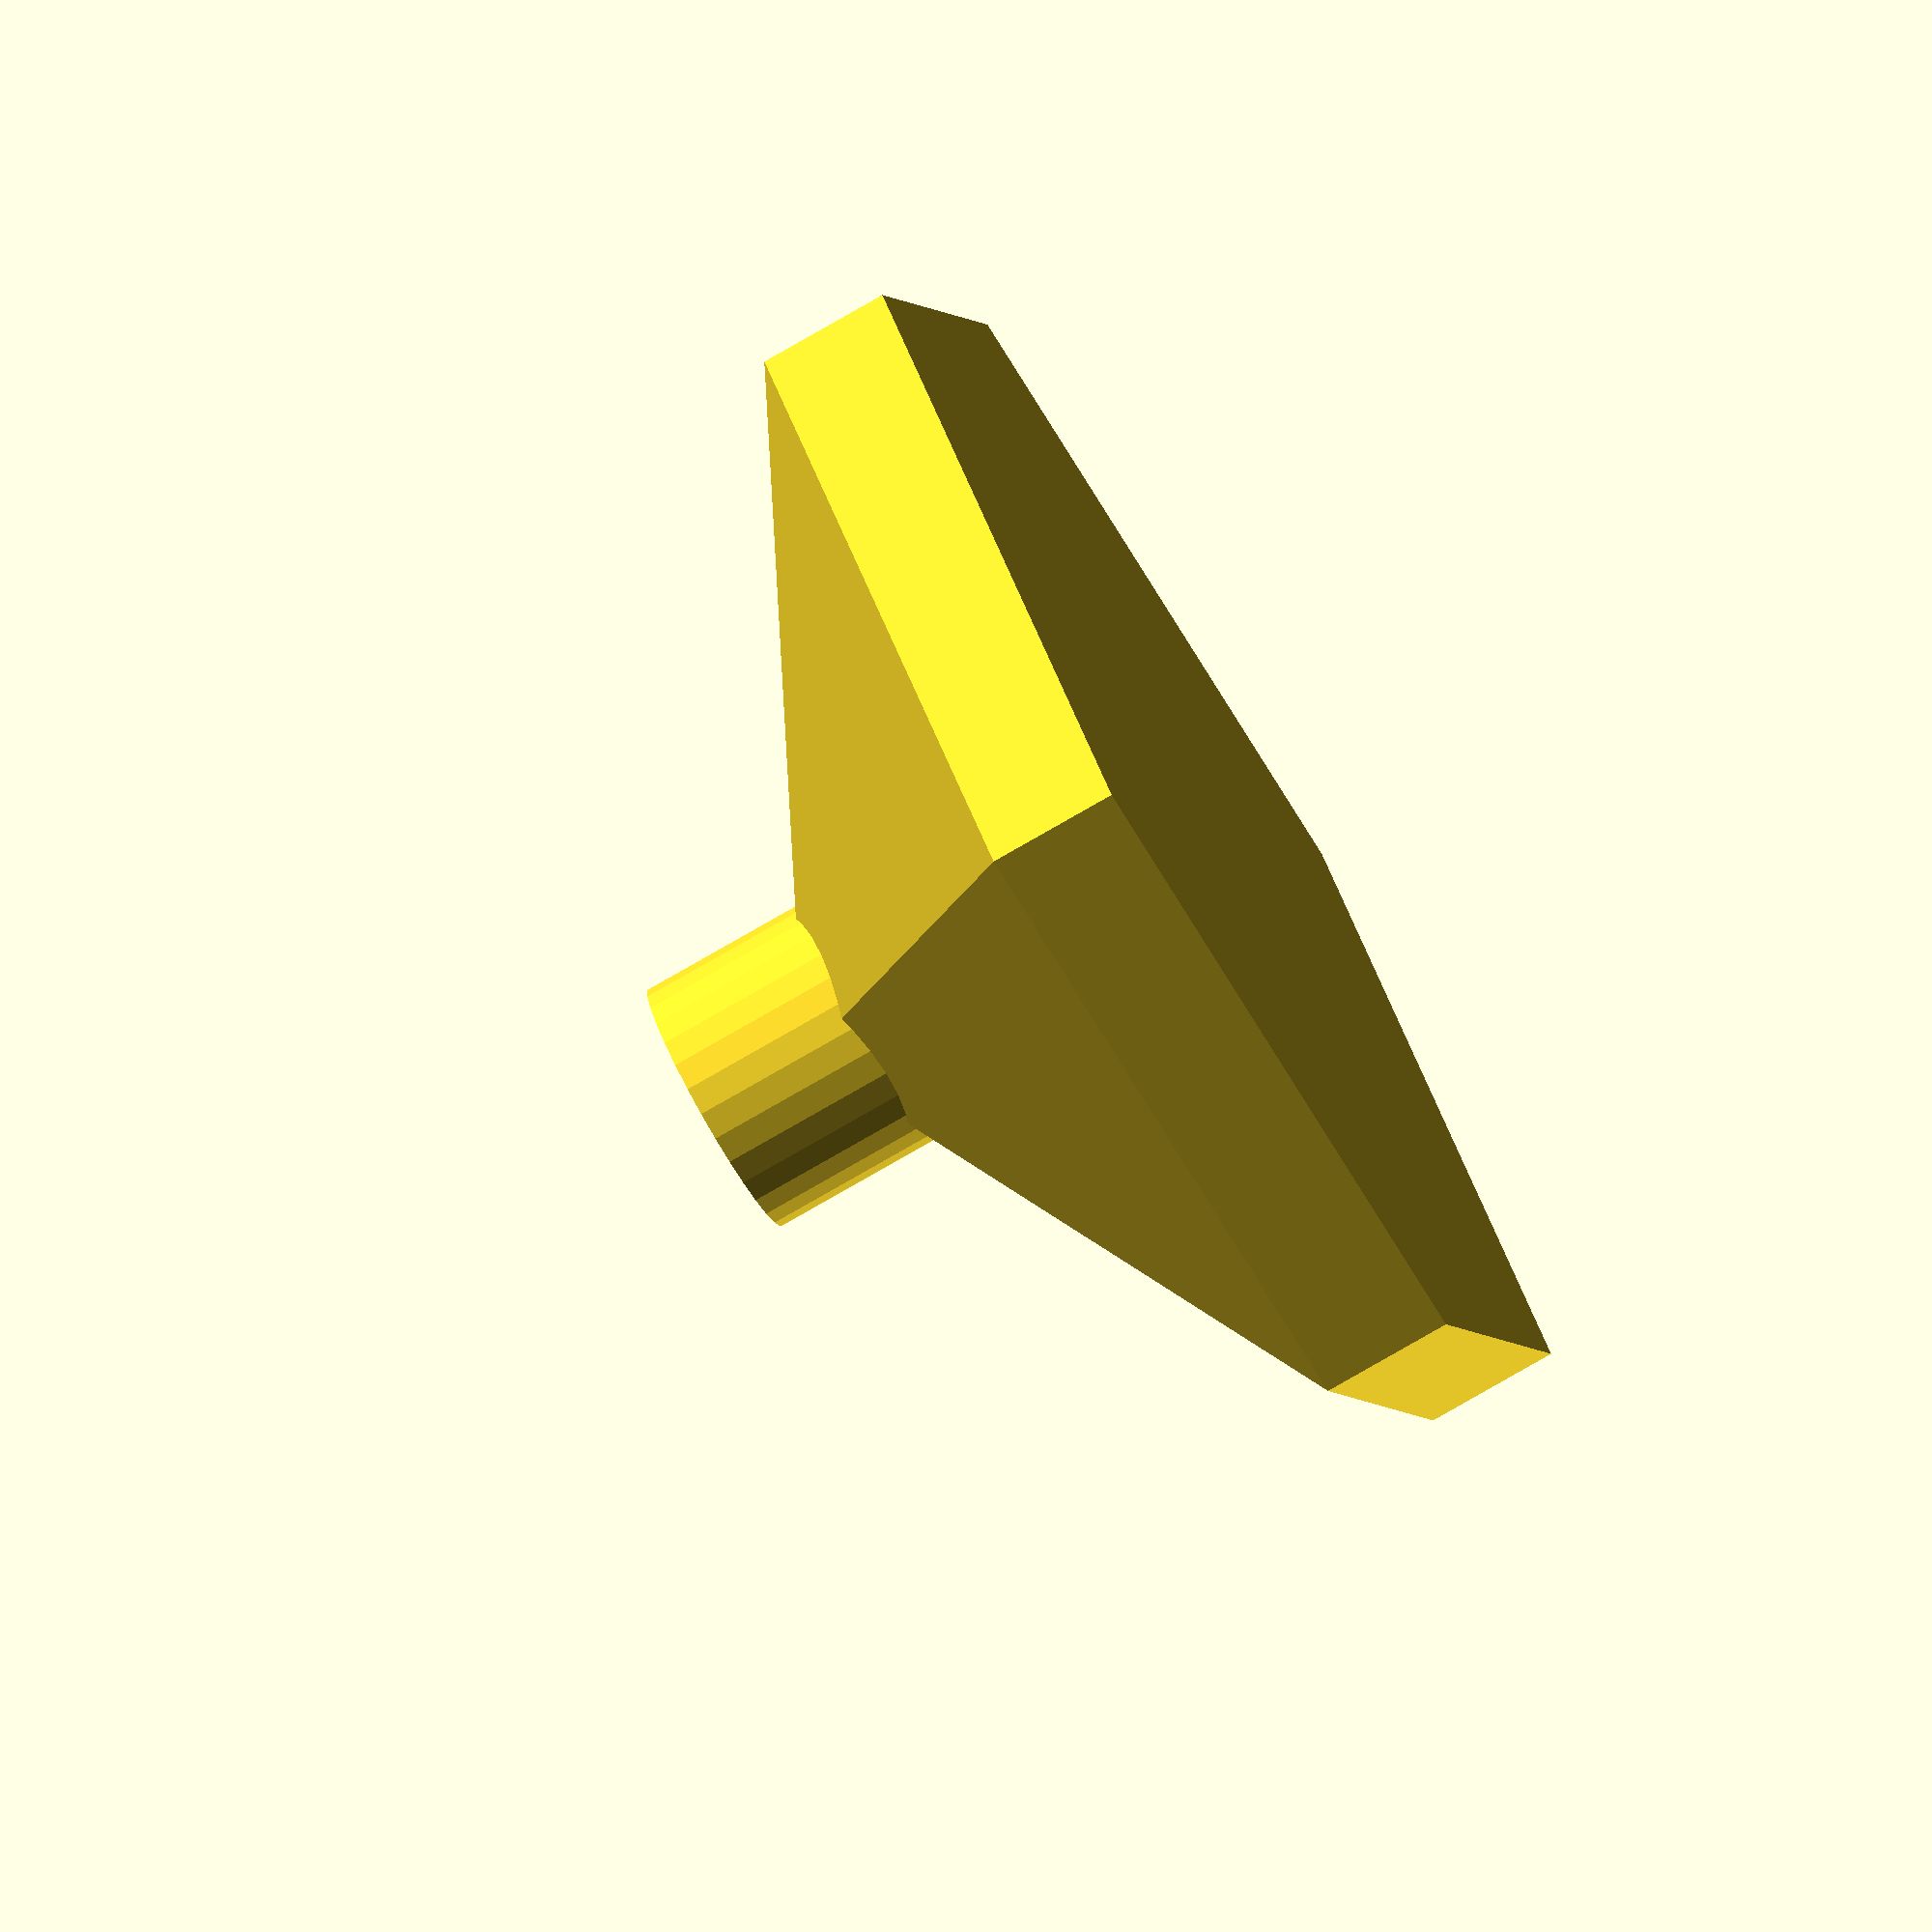
<openscad>



/*
hull(){
    
     
    polygon(points=[[0,50],[-43,25],[-43,-25],[0,-50],[43,-25],[43,25]]);
}
;
*/
/*
module xexagon_base_large(){
    linear_extrude(20) scale(2) polygon(points=[[0,50],[-43,25],[-43,-25],[0,-50],[43,-25],[43,25]]);
}
;

module xexagon_base_small(){
    translate([0,0,60])
    linear_extrude(10) 
    scale(0.2) 
    polygon(points=[[0,50],[-43,25],[-43,-25],[0,-50],[43,-25],[43,25]], convexity = 1);
}
;
hull(){
    xexagon_base_large();
    xexagon_base_small();
}
;

translate([0,0,70])
cylinder(h = 30, r1 = 20, r2 = 20, center = true);
*/

;
/*
bx_le=20;
bx_r=100;
fn=6;
*/

module base_xexagon(bx_le = 20, bx_r = 100, fn = 6){
    linear_extrude(bx_le) rotate([0,0,90]) circle(r = bx_r, $fn = fn);   
}
;




translate([0,0,70])
cylinder(h = 30, r1 = 20, r2 = 20, center = true);


module base_extruded(){
    hull(){
        base_xexagon();
        translate([0,0,40]) base_xexagon(bx_r=20);
    }
}
;
//difference(){
base_extruded();

//};
//translate([0,0,0]) sphere(10);


</openscad>
<views>
elev=76.9 azim=42.1 roll=120.1 proj=o view=wireframe
</views>
